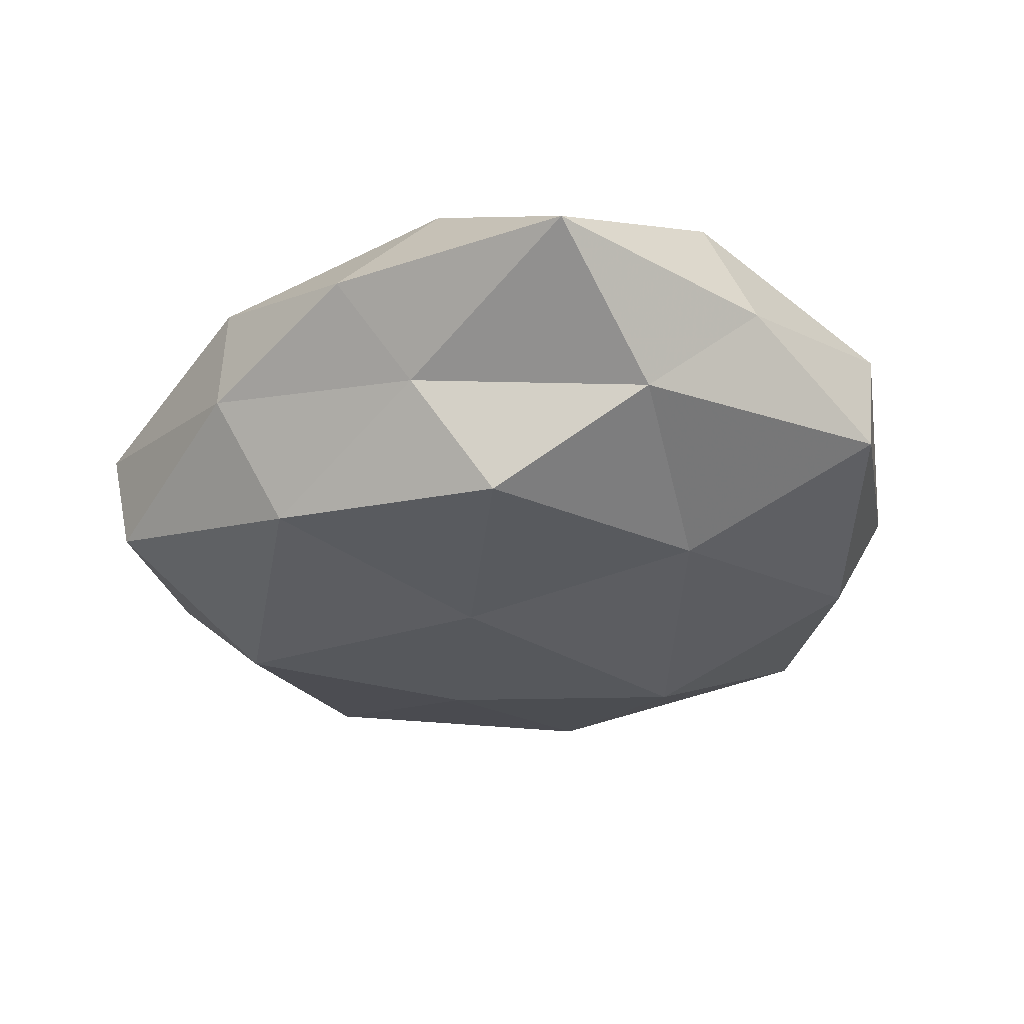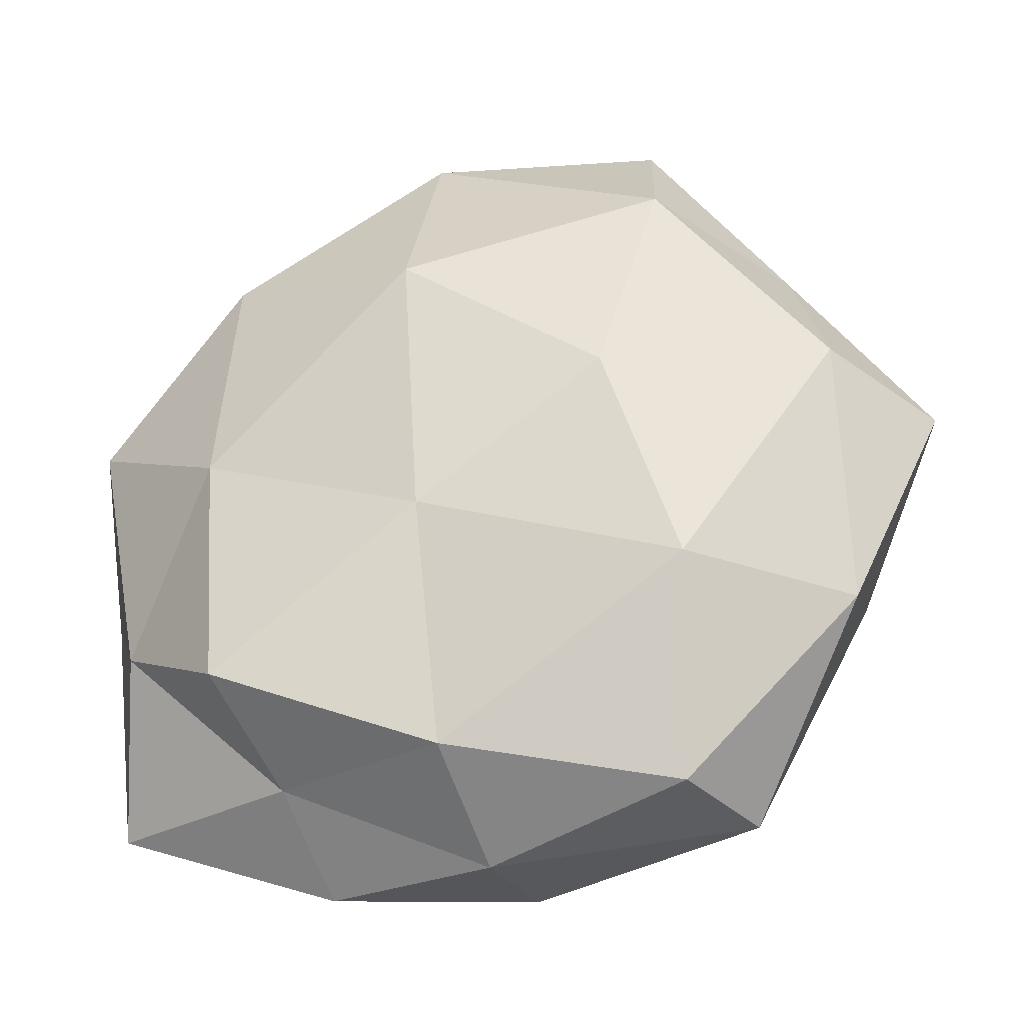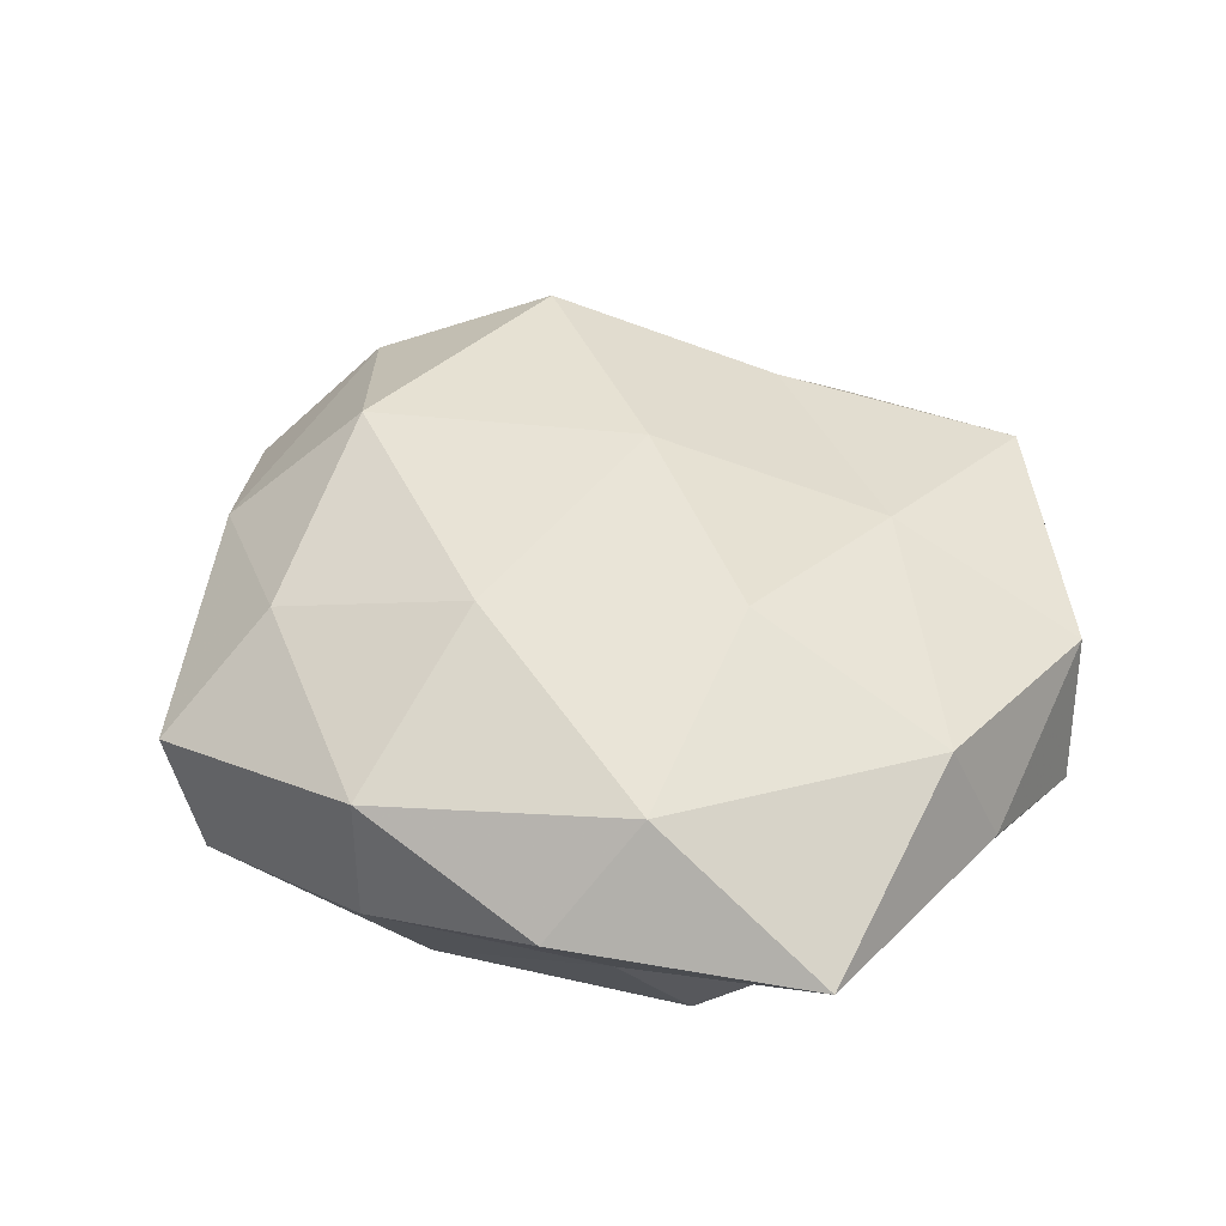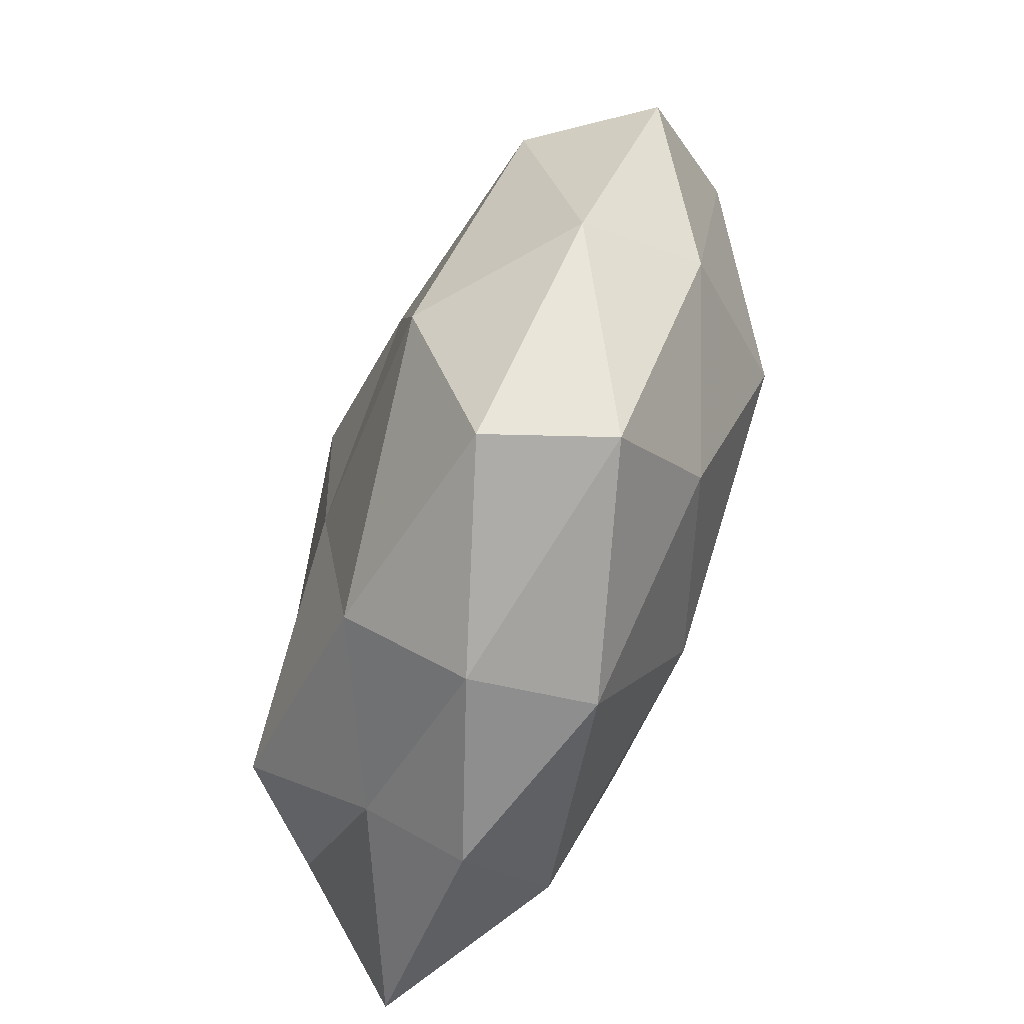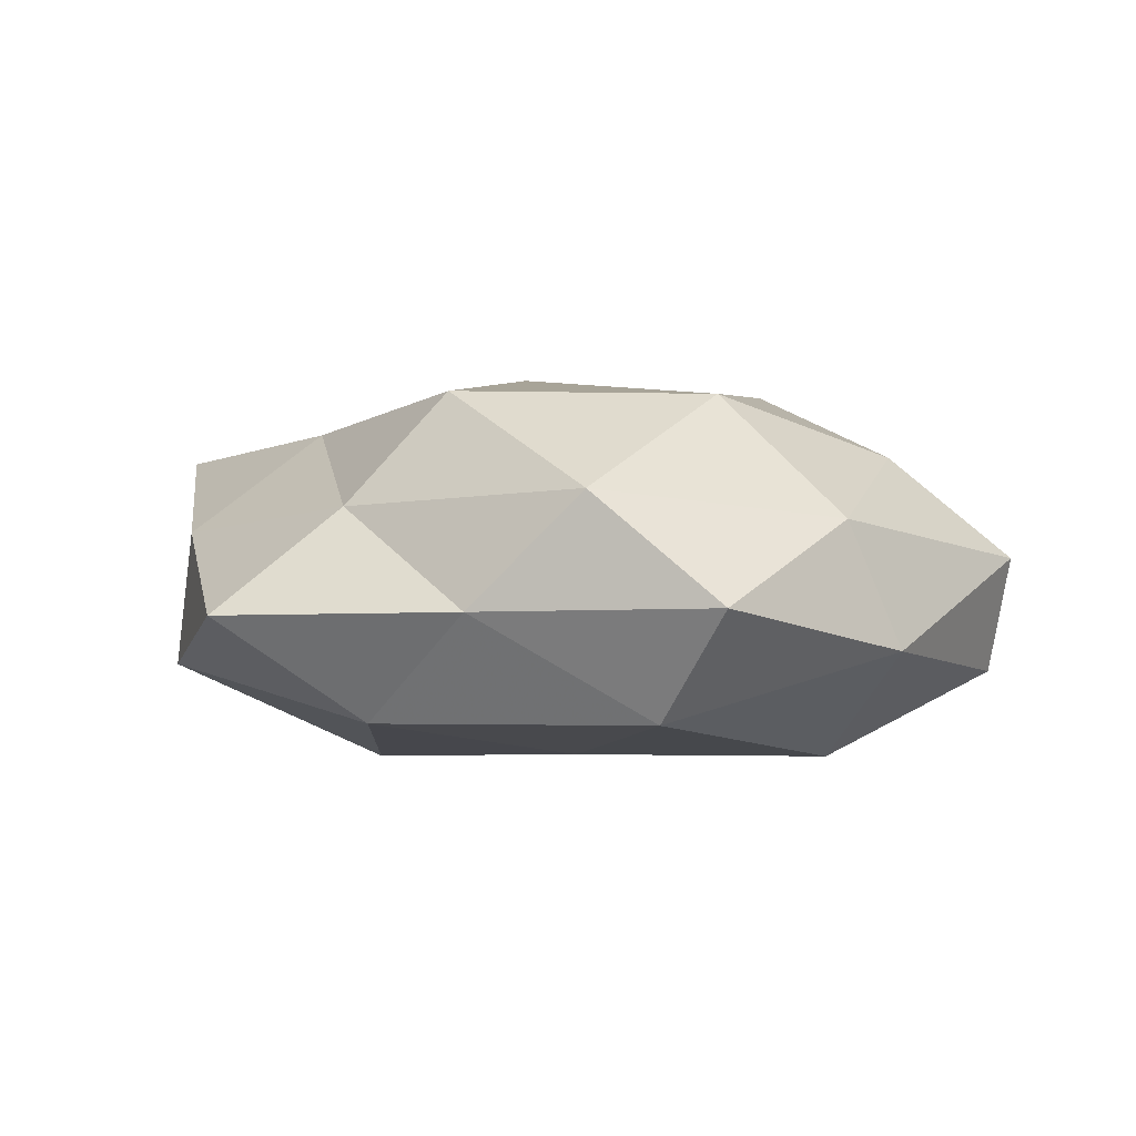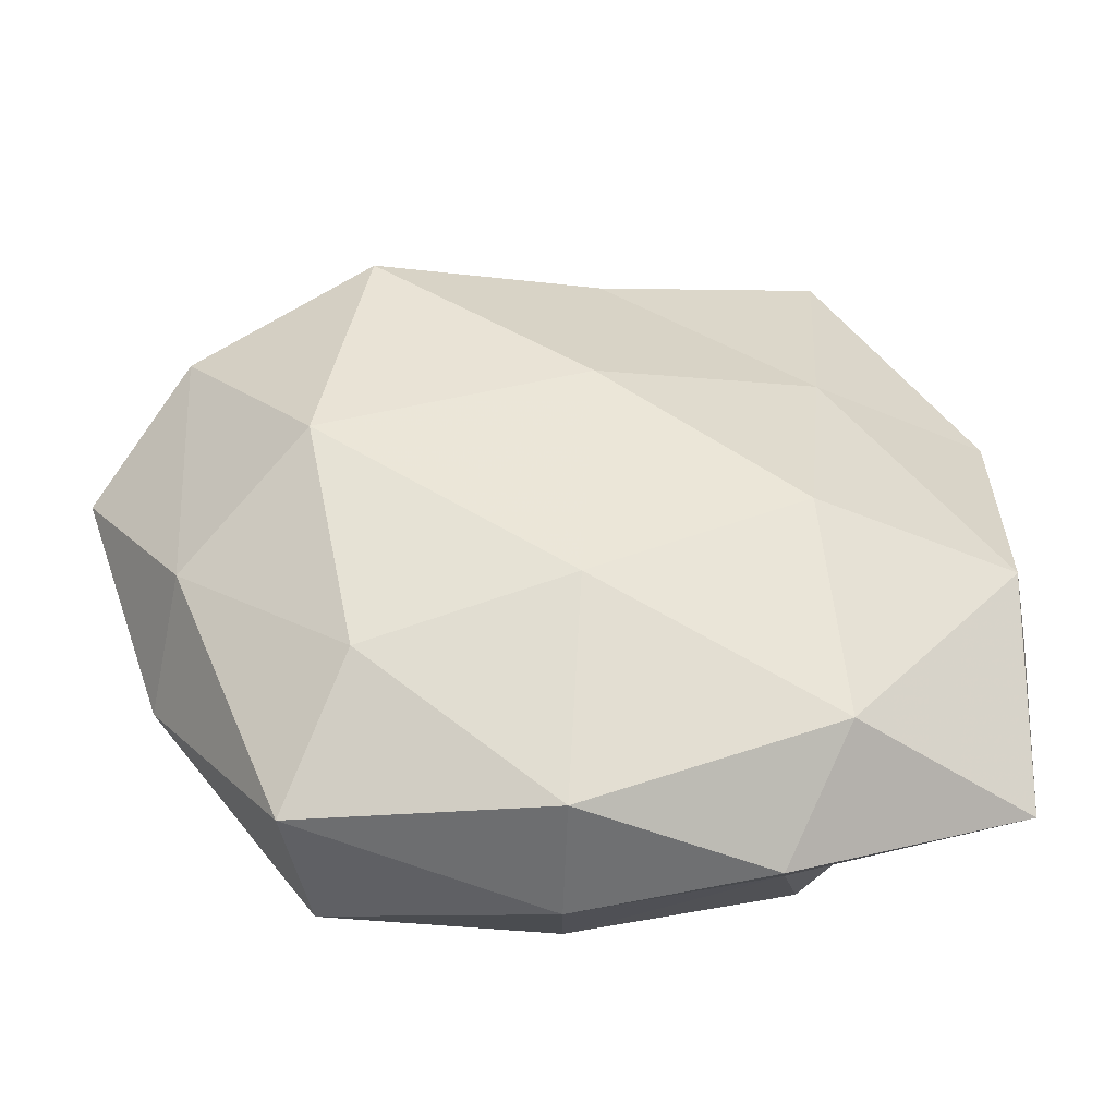
<metadata>
{"format":"obj","ext":"obj","renderer":"f3d","projection":"perspective","resolution":1024,"background":"white","views":[{"elev":-31.3,"azim":48.4,"up":"+Z"},{"elev":-32.0,"azim":-161.6,"up":"+Y"},{"elev":41.3,"azim":33.2,"up":"+Z"},{"elev":-68.6,"azim":-109.1,"up":"+Y"},{"elev":4.4,"azim":-110.4,"up":"+Z"},{"elev":-49.3,"azim":-6.4,"up":"+Y"}]}
</metadata>
<code>
v -0.03141 -0.005263 0.02201
v -0.02623 0.02503 0.02236
v -0.002481 -0.02402 0.0213
v -0.002642 -0.04604 0.009933
v -0.02613 0.0345 -0.01436
v 0.003433 0.02456 -0.02282
v 0.03042 0.04022 -0.001484
v -1.249e-05 -0.03808 -0.01797
v -0.04604 0.01626 0.01227
v -0.02322 0.03632 0.009605
v 0.02218 -0.01026 0.02227
v 0.0462 -0.009678 0.01387
v 0.002315 0.04816 0.005439
v -0.02512 -0.03041 0.01431
v 0.02254 -0.03619 -0.008313
v -0.04411 -0.01534 0.008329
v 0.02746 0.04232 0.01273
v 0.04271 -0.01676 -0.01048
v 0.02664 -0.02678 -0.02139
v -0.0228 0.05159 -0.002064
v -0.03954 0.02764 -0.0009774
v -0.05565 0.004243 8.416e-05
v 0.001726 -0.008759 -0.02181
v -0.03099 -0.04387 0.002329
v 0.0289 0.03206 -0.01526
v -0.001558 -0.0474 -0.004387
v 0.04748 -0.03486 0.001996
v 0.02519 0.01531 0.01802
v -0.04603 0.007787 -0.01324
v 0.000626 0.03252 0.01697
v 0.02952 0.00294 -0.01951
v 0.02585 -0.03524 0.01461
v 0.04973 0.01497 -0.008449
v -0.00114 0.007109 0.02352
v 0.003662 0.04975 -0.01037
v -0.0292 -0.02035 -0.02056
v 0.04725 0.01993 0.007374
v 0.02005 -0.04586 0.002475
v -0.02015 0.007696 -0.02011
v -0.04562 -0.02147 -0.006457
v 0.05053 -0.005684 0.0006544
v -0.02641 -0.04365 -0.01178
f 9 1 2
f 2 10 9
f 3 1 14
f 14 4 3
f 16 1 9
f 16 14 1
f 17 7 13
f 8 19 15
f 15 19 18
f 13 20 10
f 10 21 9
f 5 21 20
f 10 20 21
f 22 16 9
f 9 21 22
f 8 23 19
f 24 4 14
f 24 14 16
f 8 15 26
f 26 4 24
f 15 18 27
f 28 11 12
f 29 21 5
f 29 22 21
f 30 10 2
f 13 10 30
f 17 13 30
f 17 30 28
f 31 18 19
f 23 6 31
f 19 23 31
f 31 6 25
f 4 32 3
f 3 32 11
f 12 11 32
f 12 32 27
f 7 33 25
f 33 18 31
f 25 33 31
f 34 2 1
f 34 1 3
f 11 34 3
f 28 34 11
f 30 2 34
f 30 34 28
f 35 6 5
f 7 35 13
f 20 35 5
f 13 35 20
f 35 25 6
f 7 25 35
f 36 23 8
f 17 37 7
f 28 12 37
f 17 28 37
f 37 33 7
f 26 38 4
f 26 15 38
f 38 15 27
f 4 38 32
f 27 32 38
f 5 6 39
f 23 39 6
f 39 29 5
f 36 39 23
f 36 29 39
f 40 16 22
f 24 16 40
f 40 22 29
f 40 29 36
f 41 12 27
f 27 18 41
f 33 41 18
f 37 12 41
f 37 41 33
f 42 8 26
f 42 26 24
f 42 36 8
f 42 24 40
f 42 40 36

</code>
